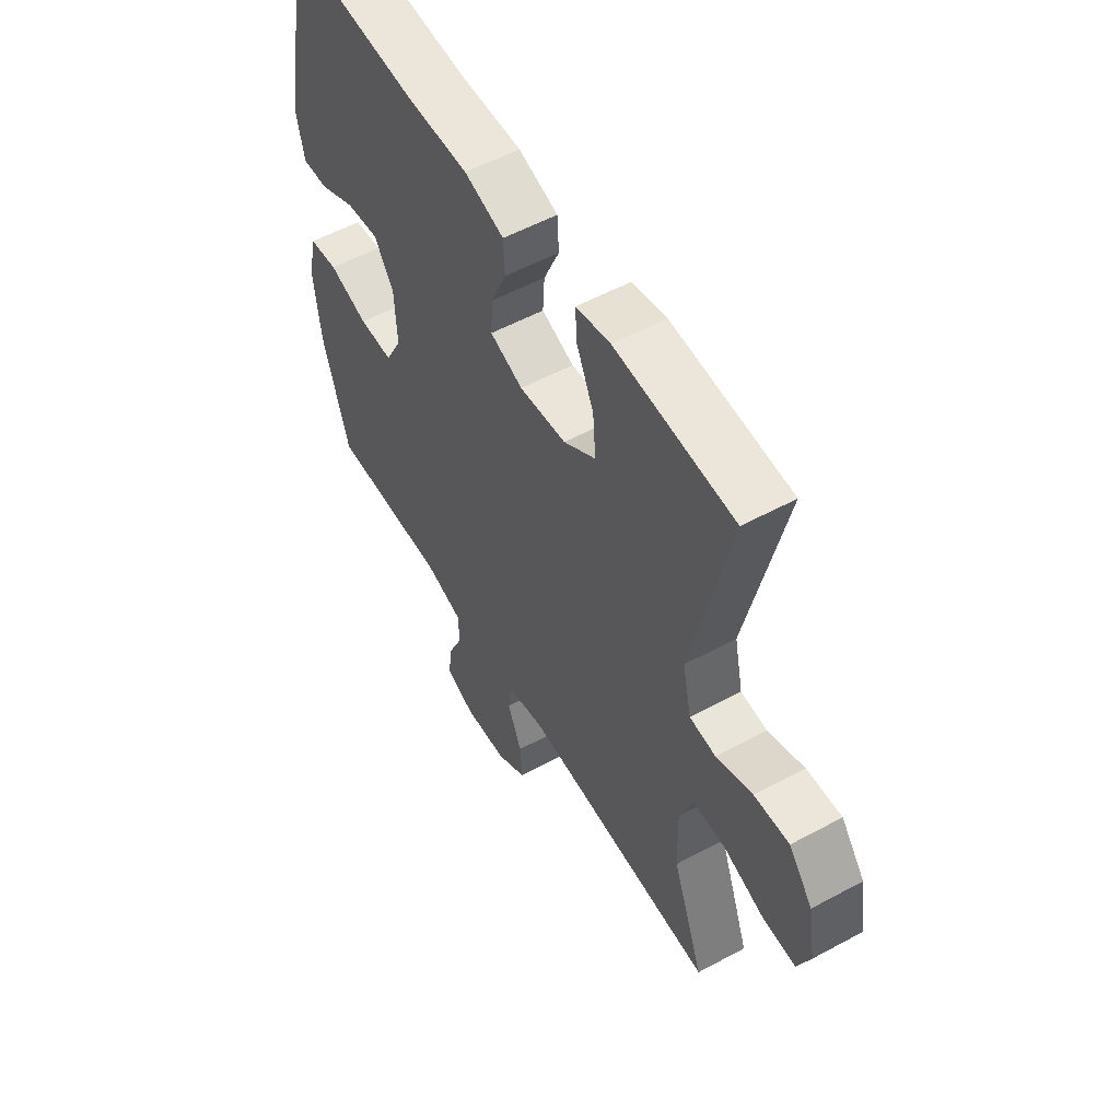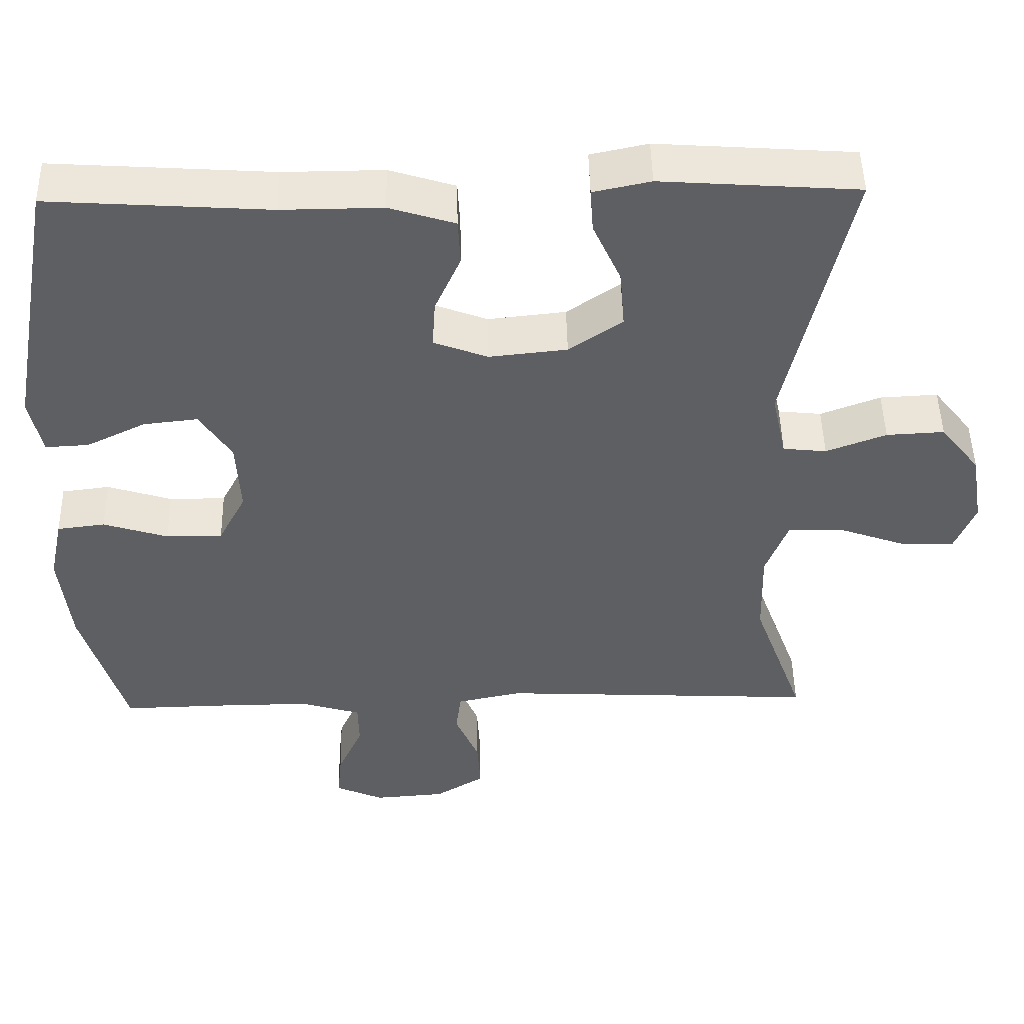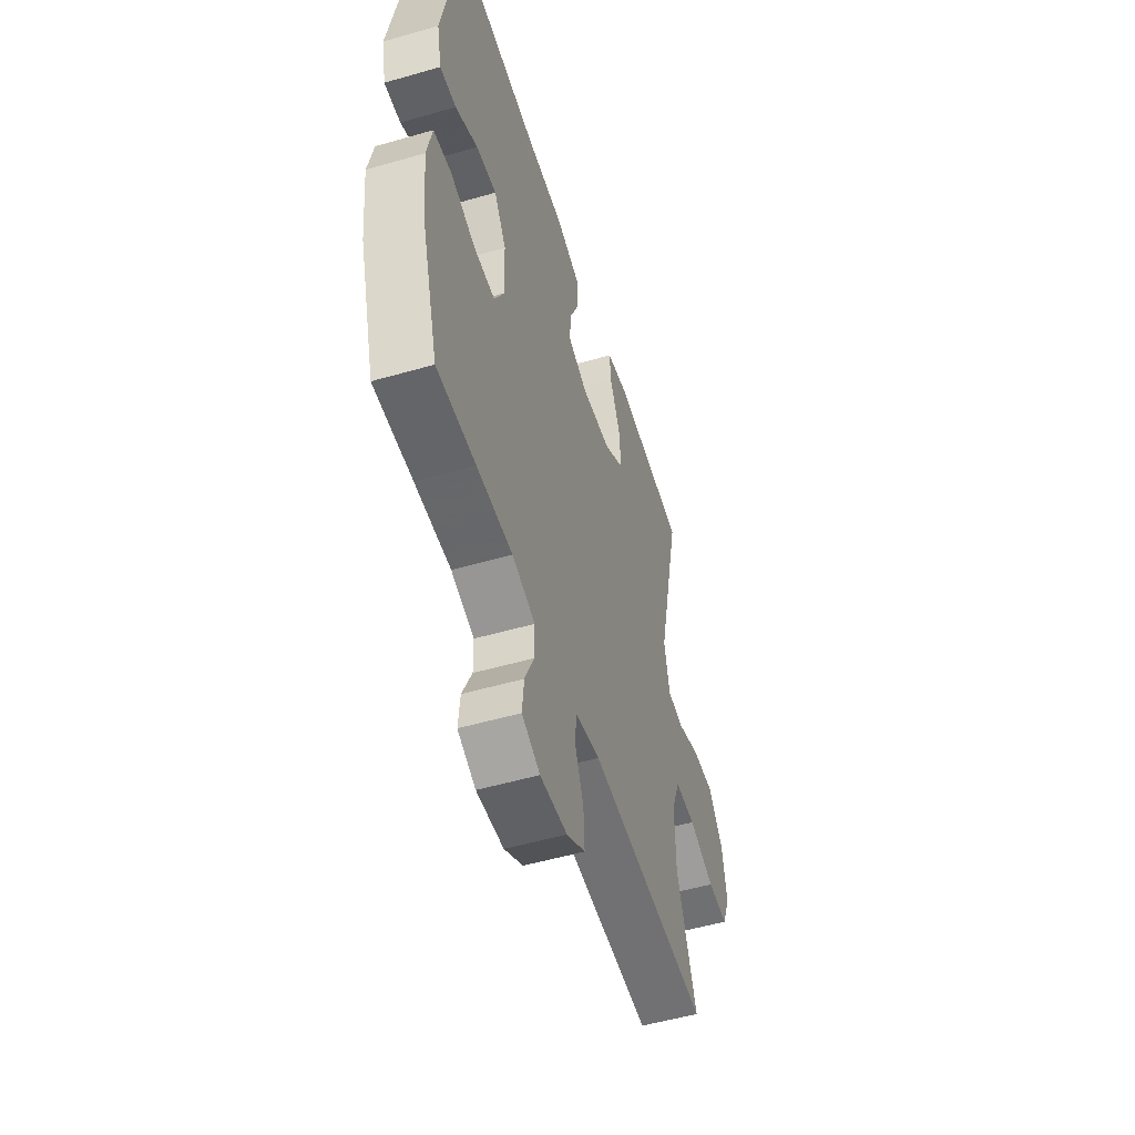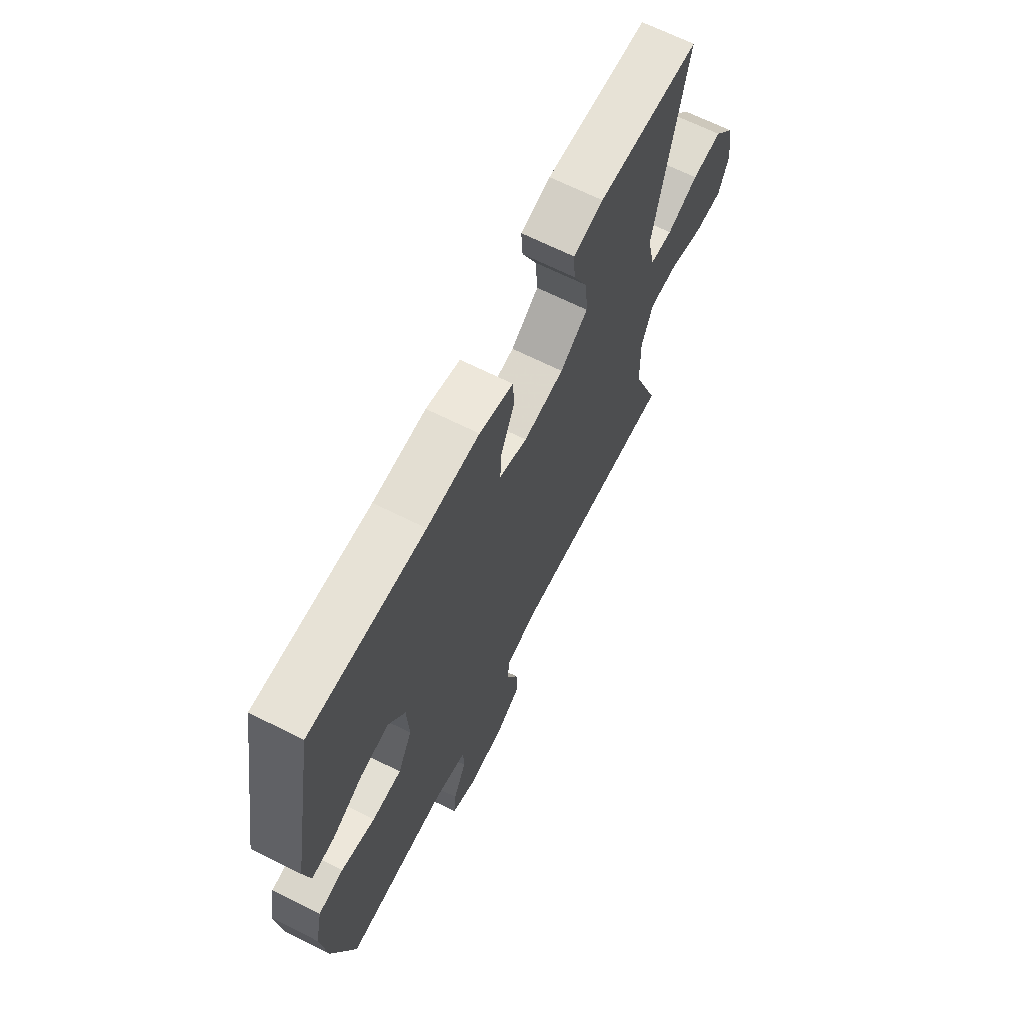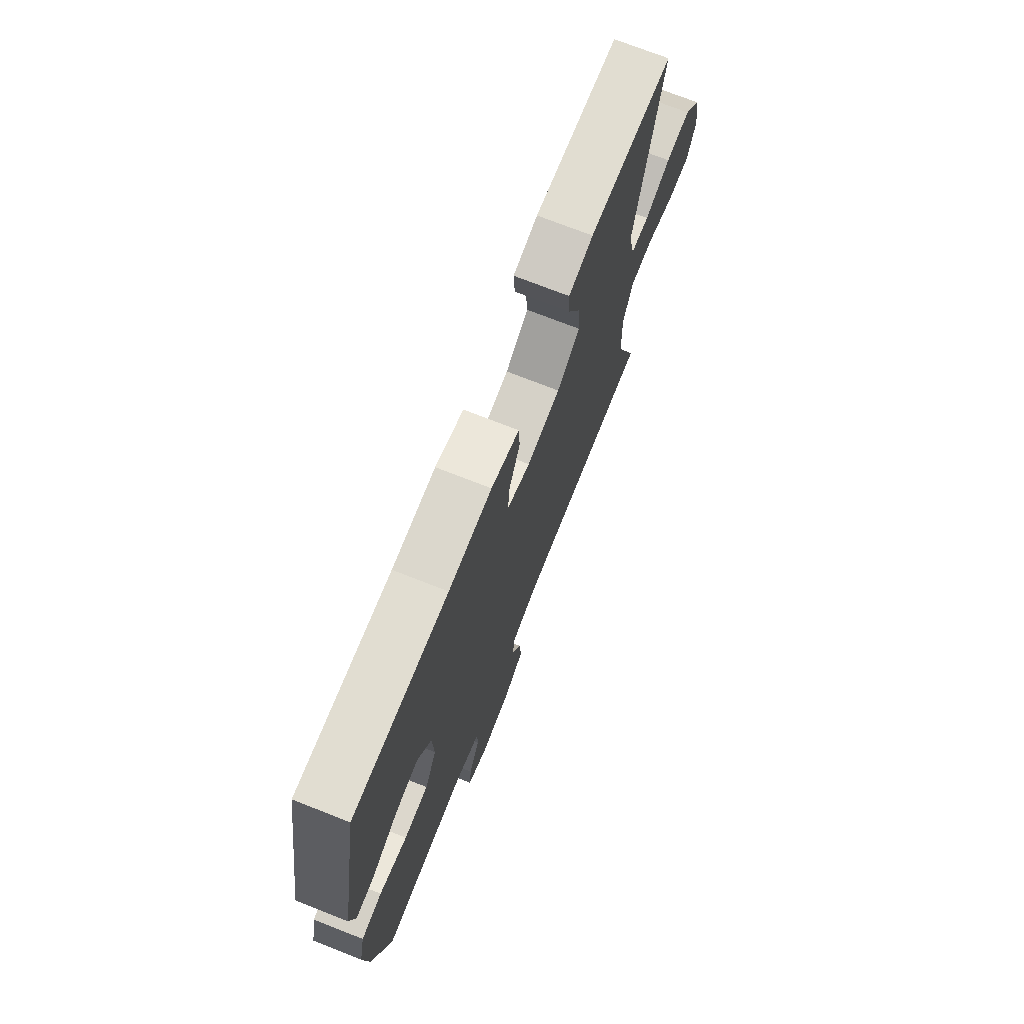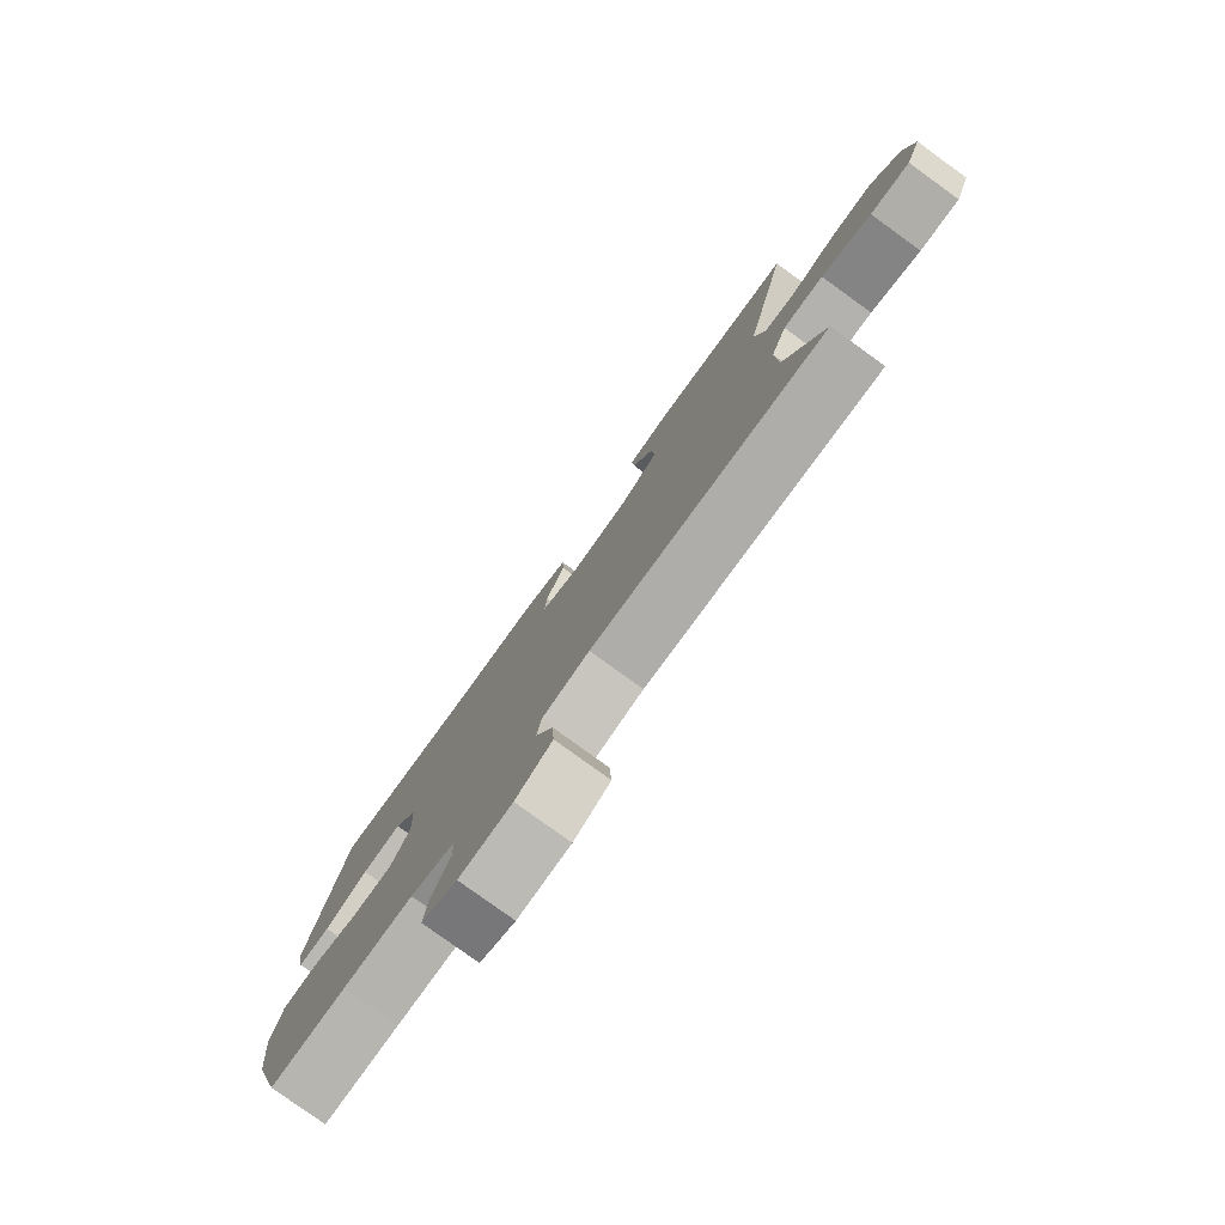
<metadata>
{"format":"obj","ext":"obj","renderer":"f3d","projection":"perspective","resolution":1024,"background":"white","views":[{"elev":54.9,"azim":60.2,"up":"+Z"},{"elev":48.1,"azim":-1.2,"up":"+Z"},{"elev":-52.7,"azim":-72.8,"up":"+Z"},{"elev":67.1,"azim":-63.3,"up":"+Z"},{"elev":72.8,"azim":-68.5,"up":"+Z"},{"elev":-79.7,"azim":54.2,"up":"+Z"}]}
</metadata>
<code>
v 0.5 0.07 -0.5
v 0.08 0.07 -0.479
v -0.005 0.07 -0.497
v -0.012 0.07 -0.552
v 0.019 0.07 -0.626
v 0.023 0.07 -0.694
v -0.042 0.07 -0.734
v -0.136 0.07 -0.741
v -0.199 0.07 -0.713
v -0.193 0.07 -0.651
v -0.16 0.07 -0.578
v -0.161 0.07 -0.52
v -0.241 0.07 -0.496
v -0.365 0.07 -0.497
v -0.5 0.07 -0.5
v -0.557 0.07 -0.307
v -0.571 0.07 -0.178
v -0.553 0.07 -0.093
v -0.49 0.07 -0.085
v -0.405 0.07 -0.112
v -0.331 0.07 -0.112
v -0.295 0.07 -0.043
v -0.3 0.07 0.055
v -0.342 0.07 0.12
v -0.413 0.07 0.112
v -0.491 0.07 0.074
v -0.548 0.07 0.071
v -0.564 0.07 0.148
v -0.5 0.07 0.5
v -0.212 0.07 0.481
v -0.08 0.07 0.482
v 0.006 0.07 0.455
v 0.009 0.07 0.394
v -0.025 0.07 0.317
v -0.029 0.07 0.254
v 0.042 0.07 0.227
v 0.144 0.07 0.238
v 0.214 0.07 0.286
v 0.208 0.07 0.362
v 0.171 0.07 0.444
v 0.167 0.07 0.502
v 0.242 0.07 0.518
v 0.5 0.07 0.5
v 0.418 0.07 0.133
v 0.437 0.07 0.046
v 0.494 0.07 0.04
v 0.573 0.07 0.07
v 0.649 0.07 0.074
v 0.701 0.07 0.008
v 0.717 0.07 -0.088
v 0.69 0.07 -0.155
v 0.619 0.07 -0.152
v 0.53 0.07 -0.12
v 0.458 0.07 -0.12
v 0.429 0.07 -0.196
v 0.432 0.07 -0.314
v 0.5 0 -0.5
v 0.08 0 -0.479
v -0.005 0 -0.497
v -0.012 0 -0.552
v 0.019 0 -0.626
v 0.023 0 -0.694
v -0.042 0 -0.734
v -0.136 0 -0.741
v -0.199 0 -0.713
v -0.193 0 -0.651
v -0.16 0 -0.578
v -0.161 0 -0.52
v -0.241 0 -0.496
v -0.365 0 -0.497
v -0.5 0 -0.5
v -0.557 0 -0.307
v -0.571 0 -0.178
v -0.553 0 -0.093
v -0.49 0 -0.085
v -0.405 0 -0.112
v -0.331 0 -0.112
v -0.295 0 -0.043
v -0.3 0 0.055
v -0.342 0 0.12
v -0.413 0 0.112
v -0.491 0 0.074
v -0.548 0 0.071
v -0.564 0 0.148
v -0.5 0 0.5
v -0.212 0 0.481
v -0.08 0 0.482
v 0.006 0 0.455
v 0.009 0 0.394
v -0.025 0 0.317
v -0.029 0 0.254
v 0.042 0 0.227
v 0.144 0 0.238
v 0.214 0 0.286
v 0.208 0 0.362
v 0.171 0 0.444
v 0.167 0 0.502
v 0.242 0 0.518
v 0.5 0 0.5
v 0.418 0 0.133
v 0.437 0 0.046
v 0.494 0 0.04
v 0.573 0 0.07
v 0.649 0 0.074
v 0.701 0 0.008
v 0.717 0 -0.088
v 0.69 0 -0.155
v 0.619 0 -0.152
v 0.53 0 -0.12
v 0.458 0 -0.12
v 0.429 0 -0.196
v 0.432 0 -0.314
f 50 51 52 53
f 50 53 54
f 49 50 54
f 46 47 48 49
f 45 46 49 54
f 44 45 54 55
f 42 43 44
f 39 40 41 42
f 38 39 42 44
f 37 38 44 55
f 31 32 33 34
f 30 31 34 35
f 29 30 35
f 28 29 35
f 25 26 27 28
f 24 25 28 35
f 23 24 35 36
f 17 18 19 20
f 17 20 21
f 14 15 16 17
f 13 14 17 21
f 12 13 21 22
f 8 9 10 11
f 8 11 12
f 7 8 12
f 4 5 6 7
f 3 4 7 12
f 2 3 12 22
f 56 1 2 22
f 36 37 55 56
f 22 23 36 56
f 109 108 107 106
f 110 109 106
f 110 106 105
f 105 104 103 102
f 110 105 102 101
f 111 110 101 100
f 100 99 98
f 98 97 96 95
f 100 98 95 94
f 111 100 94 93
f 90 89 88 87
f 91 90 87 86
f 91 86 85
f 91 85 84
f 84 83 82 81
f 91 84 81 80
f 92 91 80 79
f 76 75 74 73
f 77 76 73
f 73 72 71 70
f 77 73 70 69
f 78 77 69 68
f 67 66 65 64
f 68 67 64
f 68 64 63
f 63 62 61 60
f 68 63 60 59
f 78 68 59 58
f 78 58 57 112
f 112 111 93 92
f 112 92 79 78
f 1 57 58 2
f 2 58 59 3
f 3 59 60 4
f 4 60 61 5
f 5 61 62 6
f 6 62 63 7
f 7 63 64 8
f 8 64 65 9
f 9 65 66 10
f 10 66 67 11
f 11 67 68 12
f 12 68 69 13
f 13 69 70 14
f 14 70 71 15
f 15 71 72 16
f 16 72 73 17
f 17 73 74 18
f 18 74 75 19
f 19 75 76 20
f 20 76 77 21
f 21 77 78 22
f 22 78 79 23
f 23 79 80 24
f 24 80 81 25
f 25 81 82 26
f 26 82 83 27
f 27 83 84 28
f 28 84 85 29
f 29 85 86 30
f 30 86 87 31
f 31 87 88 32
f 32 88 89 33
f 33 89 90 34
f 34 90 91 35
f 35 91 92 36
f 36 92 93 37
f 37 93 94 38
f 38 94 95 39
f 39 95 96 40
f 40 96 97 41
f 41 97 98 42
f 42 98 99 43
f 43 99 100 44
f 44 100 101 45
f 45 101 102 46
f 46 102 103 47
f 47 103 104 48
f 48 104 105 49
f 49 105 106 50
f 50 106 107 51
f 51 107 108 52
f 52 108 109 53
f 53 109 110 54
f 54 110 111 55
f 55 111 112 56
f 56 112 57 1

</code>
